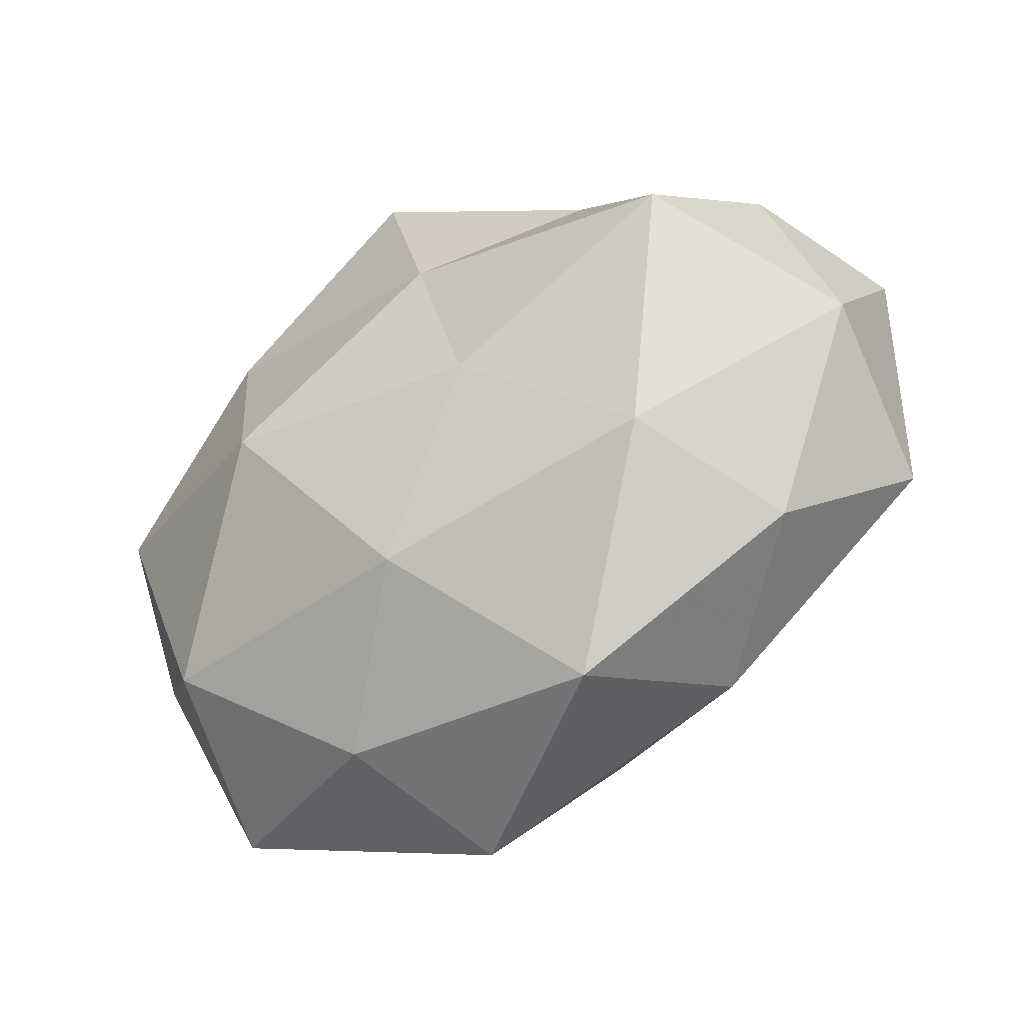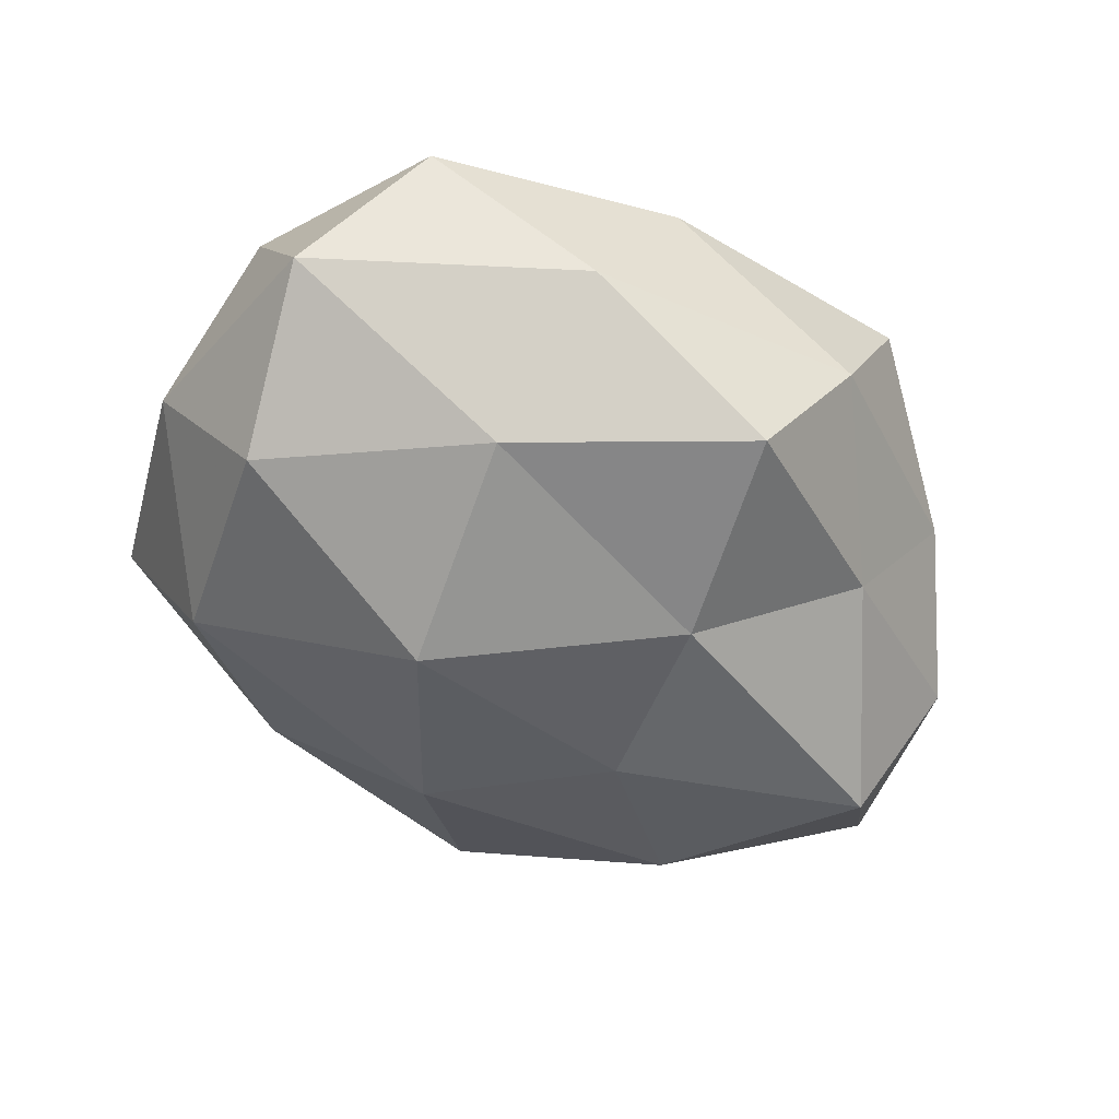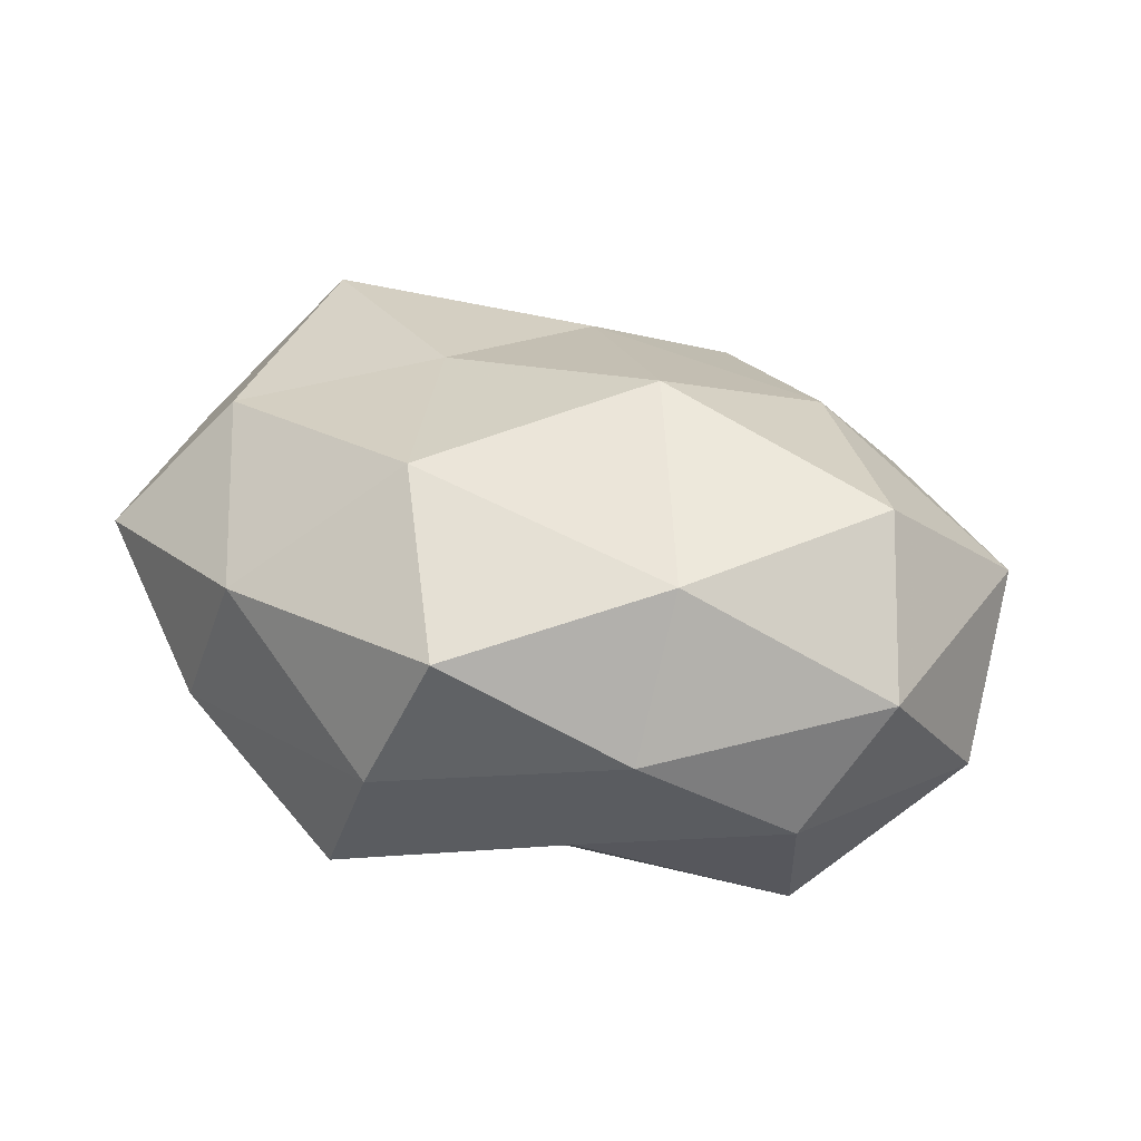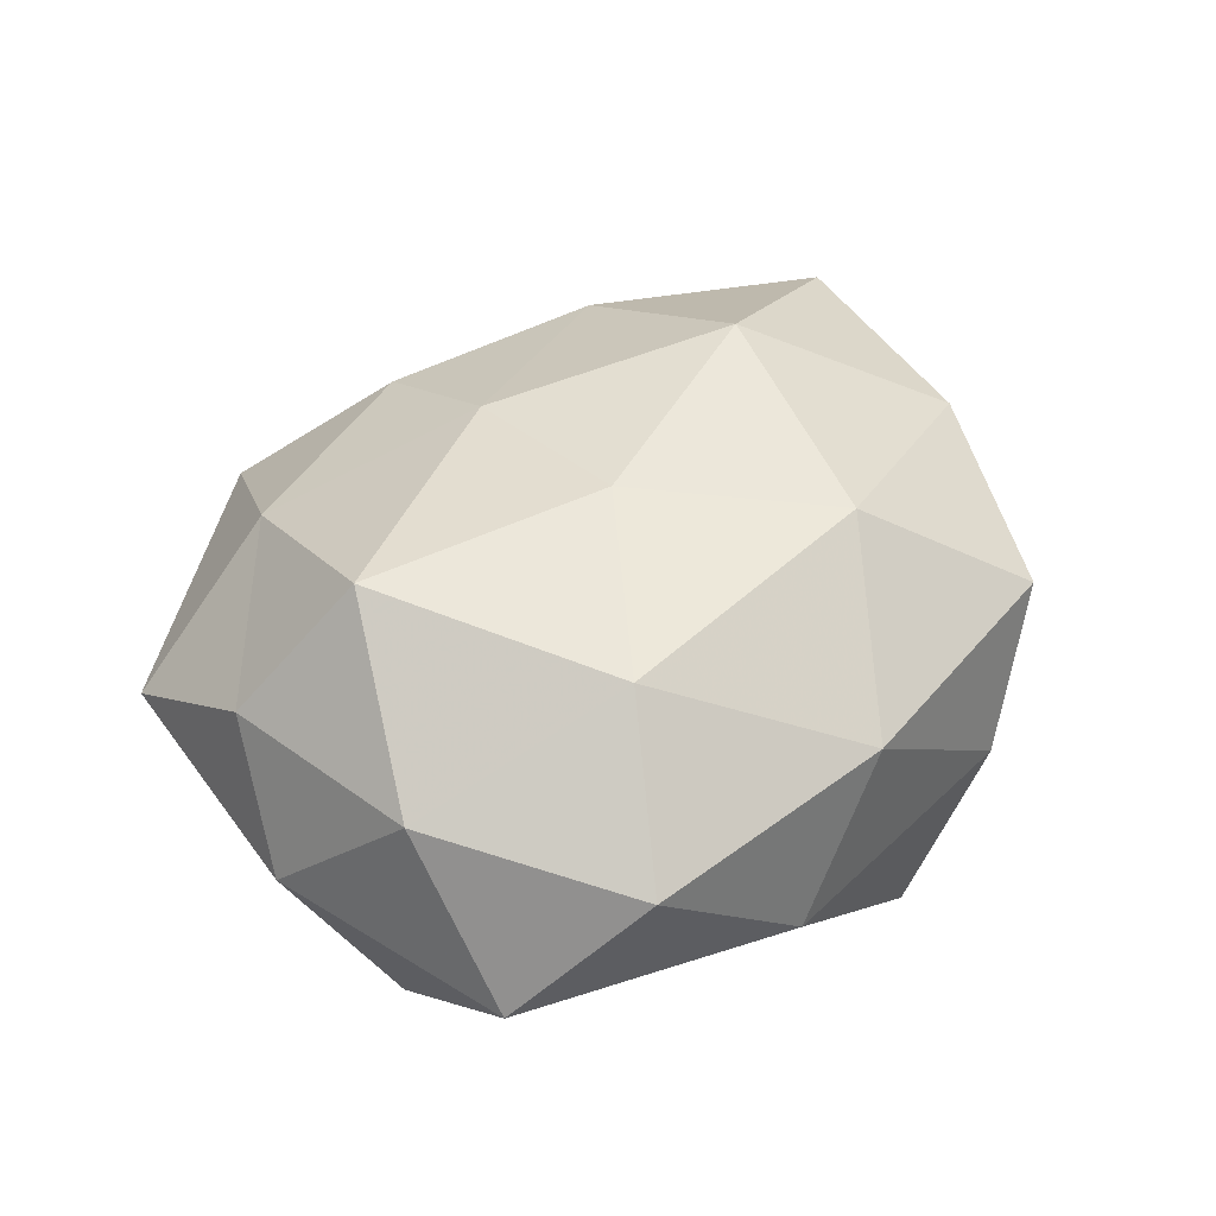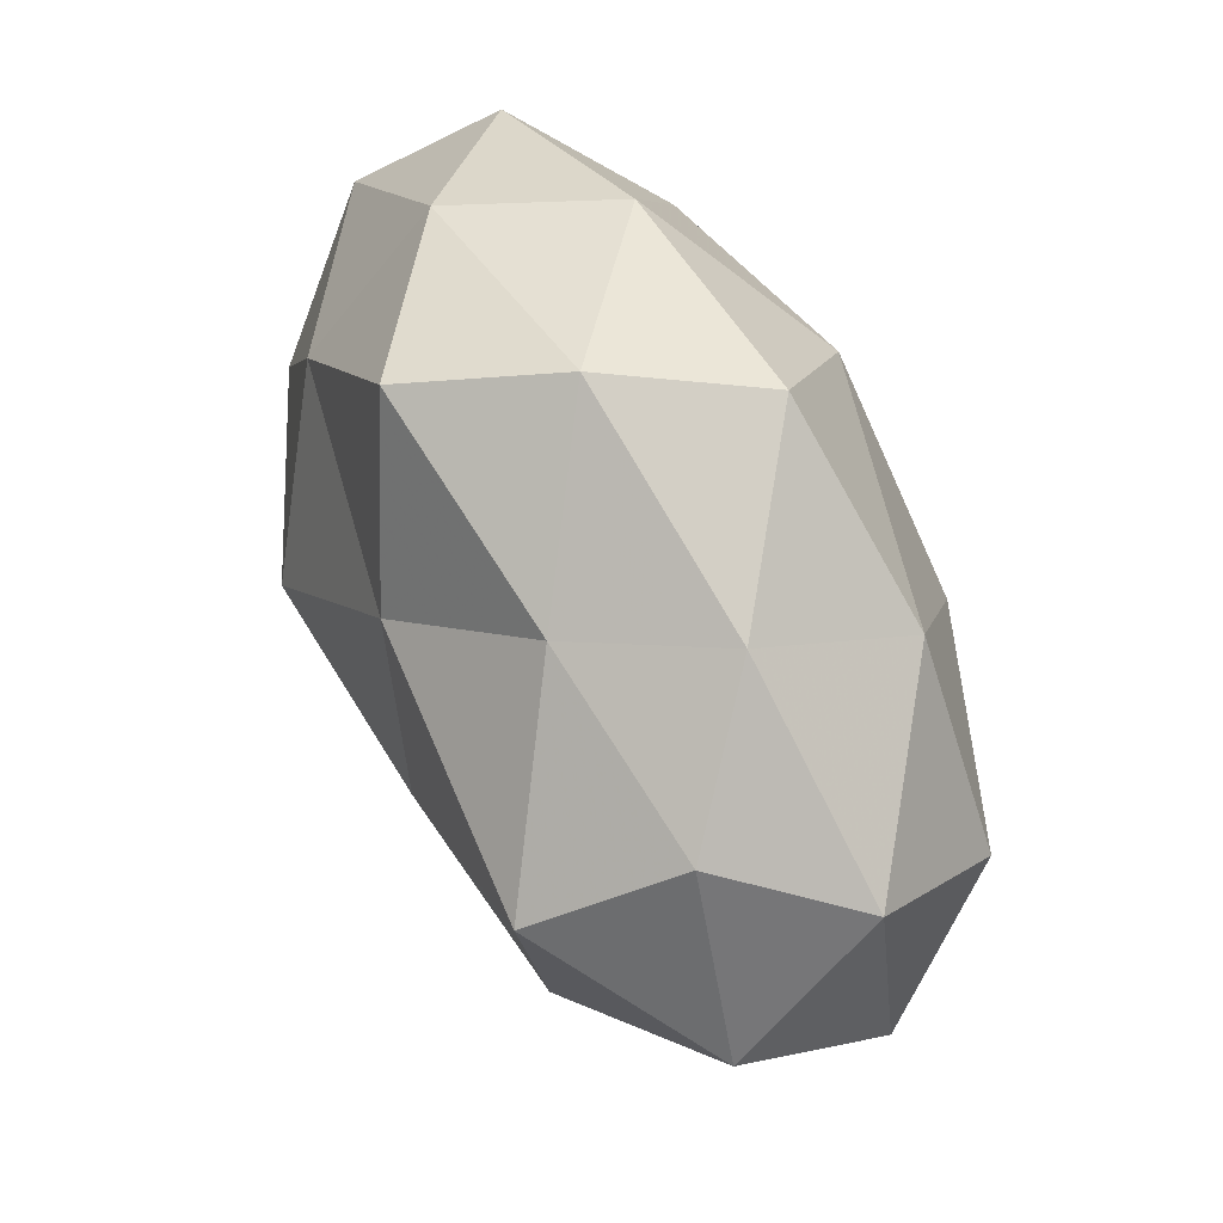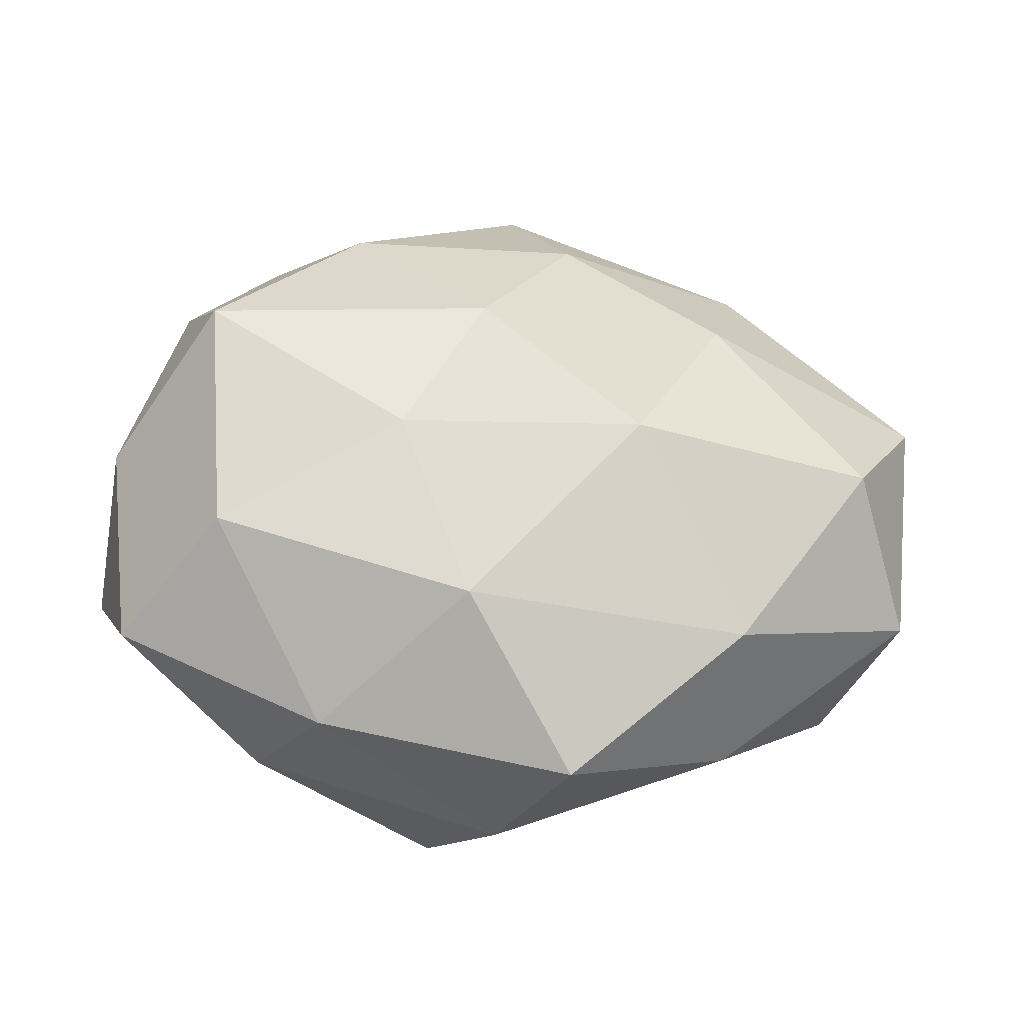
<metadata>
{"format":"obj","ext":"obj","renderer":"f3d","projection":"perspective","resolution":1024,"background":"white","views":[{"elev":-43.1,"azim":-145.2,"up":"+Y"},{"elev":-51.0,"azim":140.9,"up":"+Z"},{"elev":26.3,"azim":-143.6,"up":"+Z"},{"elev":37.8,"azim":120.8,"up":"+Z"},{"elev":51.8,"azim":-113.4,"up":"+Y"},{"elev":54.2,"azim":-170.0,"up":"+Z"}]}
</metadata>
<code>
v 0.02535 0.03783 -0.008583
v -0.01676 0.04353 0.01127
v -0.04266 -0.02788 -0.005371
v 0.0354 -0.02488 -0.01855
v -0.006238 0.01622 -0.0273
v -0.03454 0.03143 -0.000815
v 0.02467 -0.0299 0.01891
v 0.004283 -0.01449 0.02665
v -5.559e-05 -0.02642 -0.02349
v 0.01755 -0.003687 -0.03141
v -0.01873 0.004597 0.03106
v -0.05292 -0.01682 0.008912
v 0.05151 -0.01019 -0.003915
v -0.03279 -0.01962 -0.02077
v -0.05492 0.01157 0.004633
v 0.01421 -0.04025 -0.01012
v -0.01804 -0.04294 -0.009796
v 0.006452 -0.04783 0.007136
v 0.04468 0.000229 -0.02068
v -0.04051 0.008182 -0.02711
v 0.002738 0.03941 -0.02243
v 0.04664 -0.01741 0.01224
v -0.007474 0.04428 -0.005906
v 0.01098 0.006187 0.02747
v -0.03494 0.02439 0.01801
v 0.03976 -0.03676 0.001623
v -0.05535 -0.005458 -0.0105
v 0.02578 0.02113 -0.02323
v 0.04359 0.0307 0.006309
v 0.05221 0.01819 -0.008498
v -0.02368 0.02771 -0.01635
v -0.04706 0.0008076 0.02157
v 0.03169 0.02104 0.02176
v 0.05069 0.006167 0.0105
v 0.03866 -0.007123 0.0276
v -0.02658 -0.0361 0.009
v -0.04677 0.01785 -0.01126
v 0.01509 0.04084 0.00965
v -0.003892 -0.03231 0.01947
v -0.01311 -0.005351 -0.02784
v -0.02596 -0.01891 0.02246
v -0.00169 0.02849 0.02498
f 10 4 9
f 9 4 16
f 17 3 14
f 17 14 9
f 16 17 9
f 18 17 16
f 10 19 4
f 13 4 19
f 23 6 2
f 21 23 1
f 8 24 11
f 2 6 25
f 6 15 25
f 26 4 13
f 26 16 4
f 18 26 7
f 18 16 26
f 7 26 22
f 22 26 13
f 3 12 27
f 27 14 3
f 12 15 27
f 20 14 27
f 28 10 5
f 28 19 10
f 21 1 28
f 21 28 5
f 19 30 13
f 1 30 28
f 28 30 19
f 1 29 30
f 5 20 31
f 21 5 31
f 31 6 23
f 21 31 23
f 12 32 15
f 32 11 25
f 25 15 32
f 13 34 22
f 30 34 13
f 30 29 34
f 33 34 29
f 7 35 8
f 7 22 35
f 8 35 24
f 24 35 33
f 35 22 34
f 35 34 33
f 36 12 3
f 36 3 17
f 36 17 18
f 6 37 15
f 27 15 37
f 37 20 27
f 31 37 6
f 31 20 37
f 23 38 1
f 23 2 38
f 1 38 29
f 29 38 33
f 39 7 8
f 39 18 7
f 39 36 18
f 5 10 40
f 40 10 9
f 9 14 40
f 5 40 20
f 20 40 14
f 8 11 41
f 41 11 32
f 41 32 12
f 41 12 36
f 39 8 41
f 39 41 36
f 11 24 42
f 25 42 2
f 11 42 25
f 33 42 24
f 38 2 42
f 38 42 33

</code>
